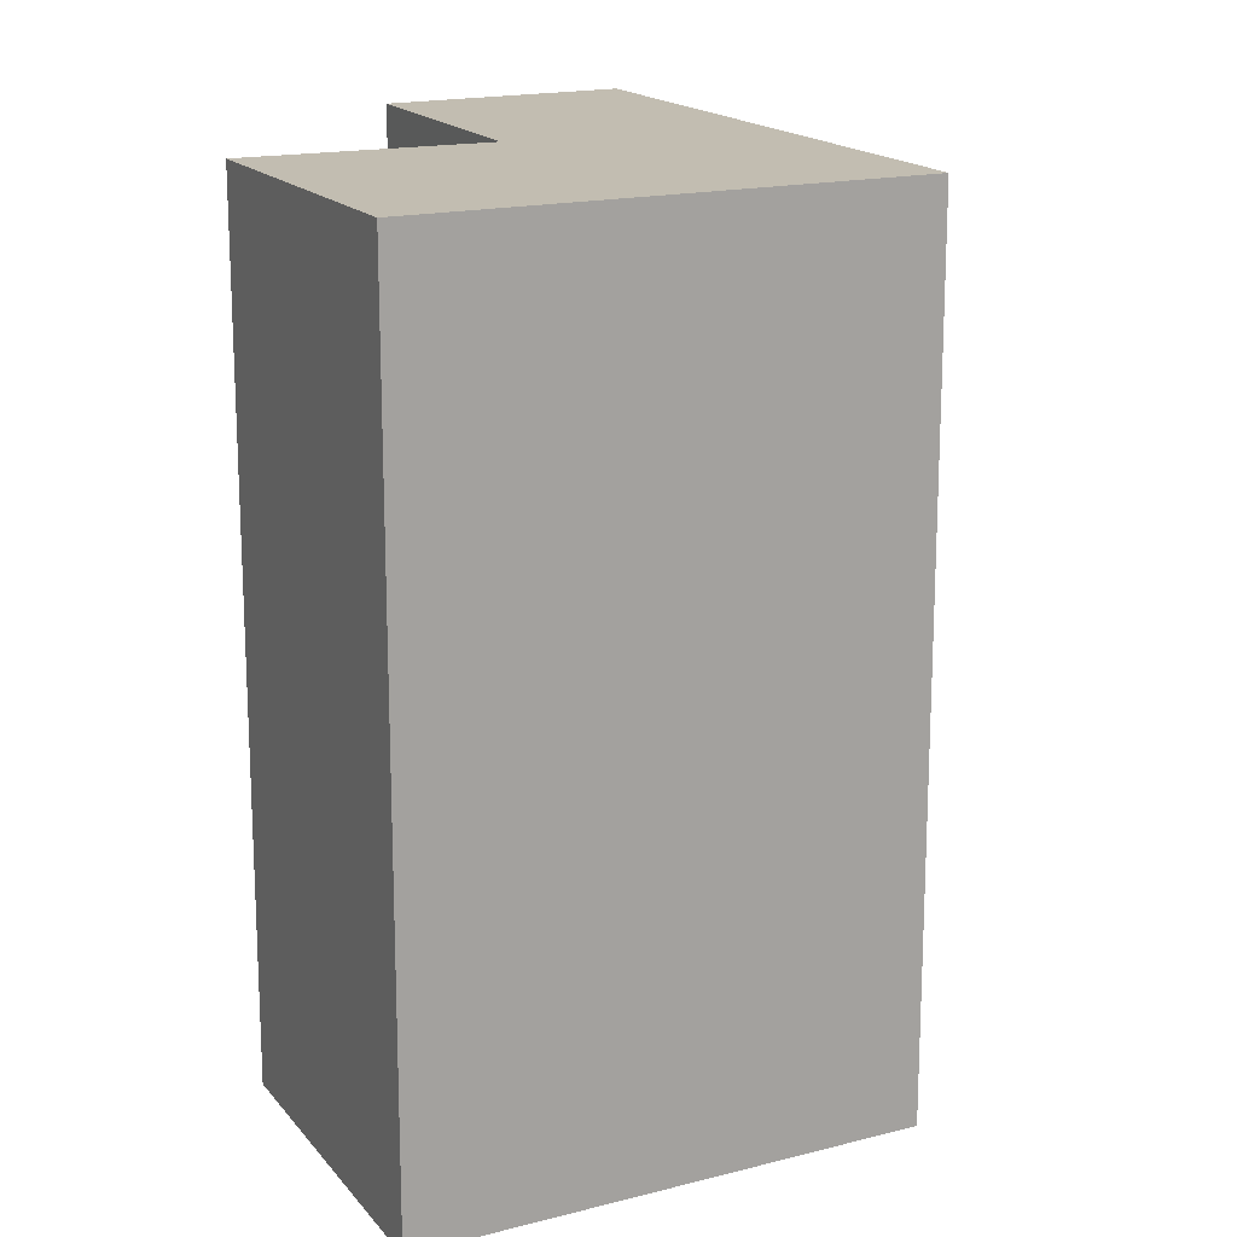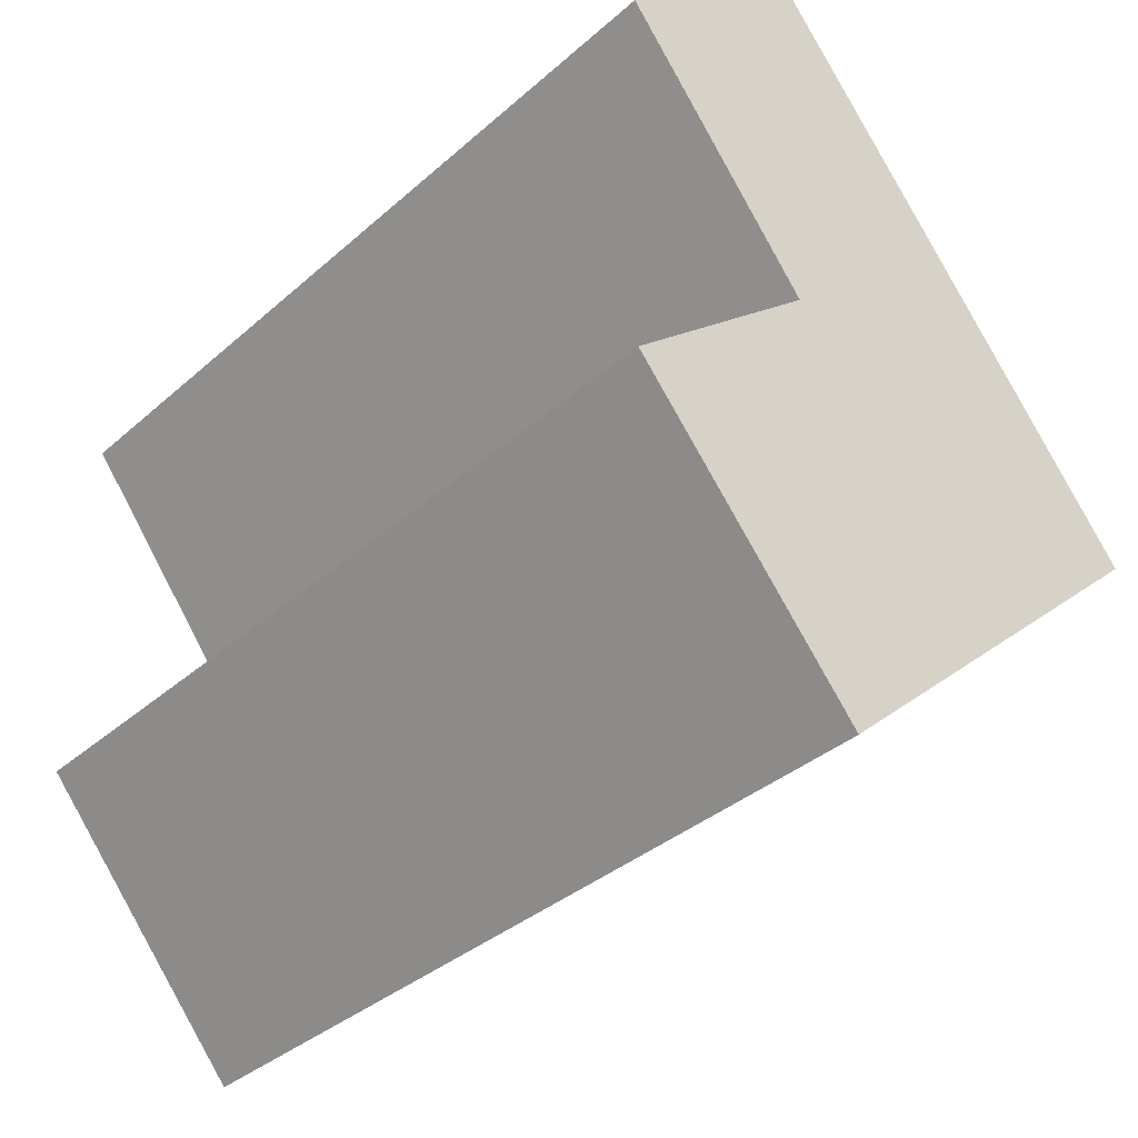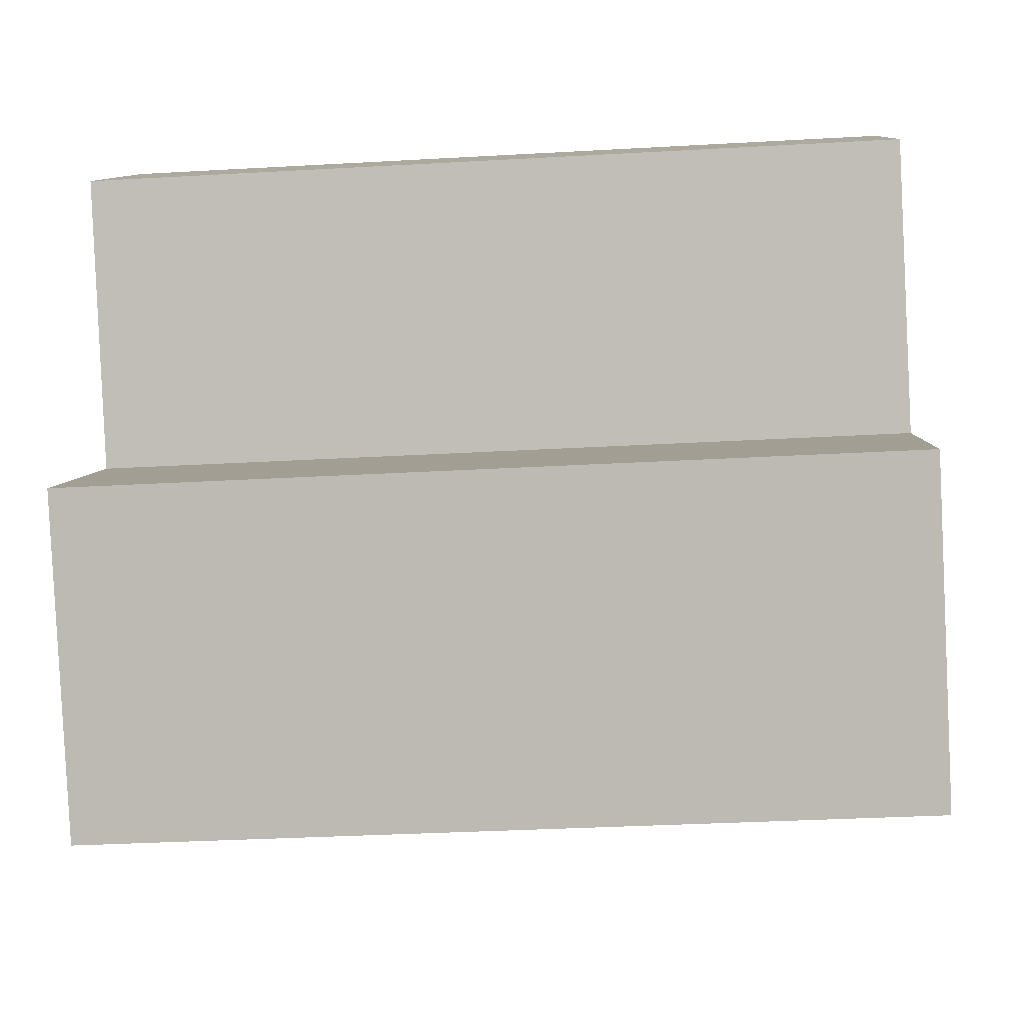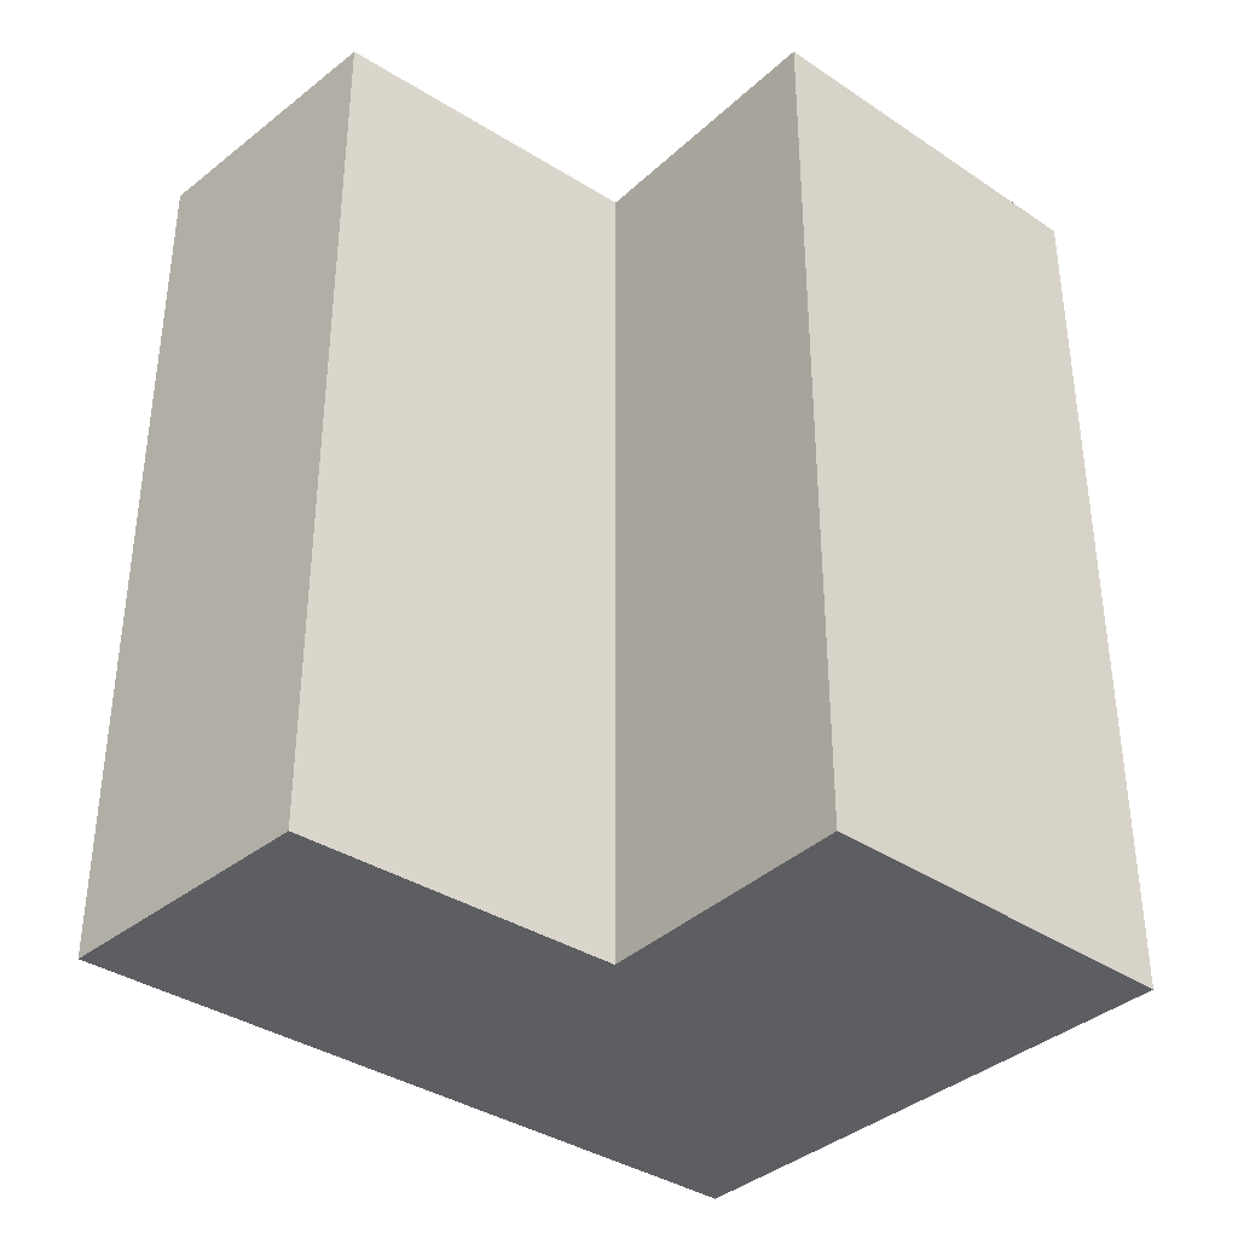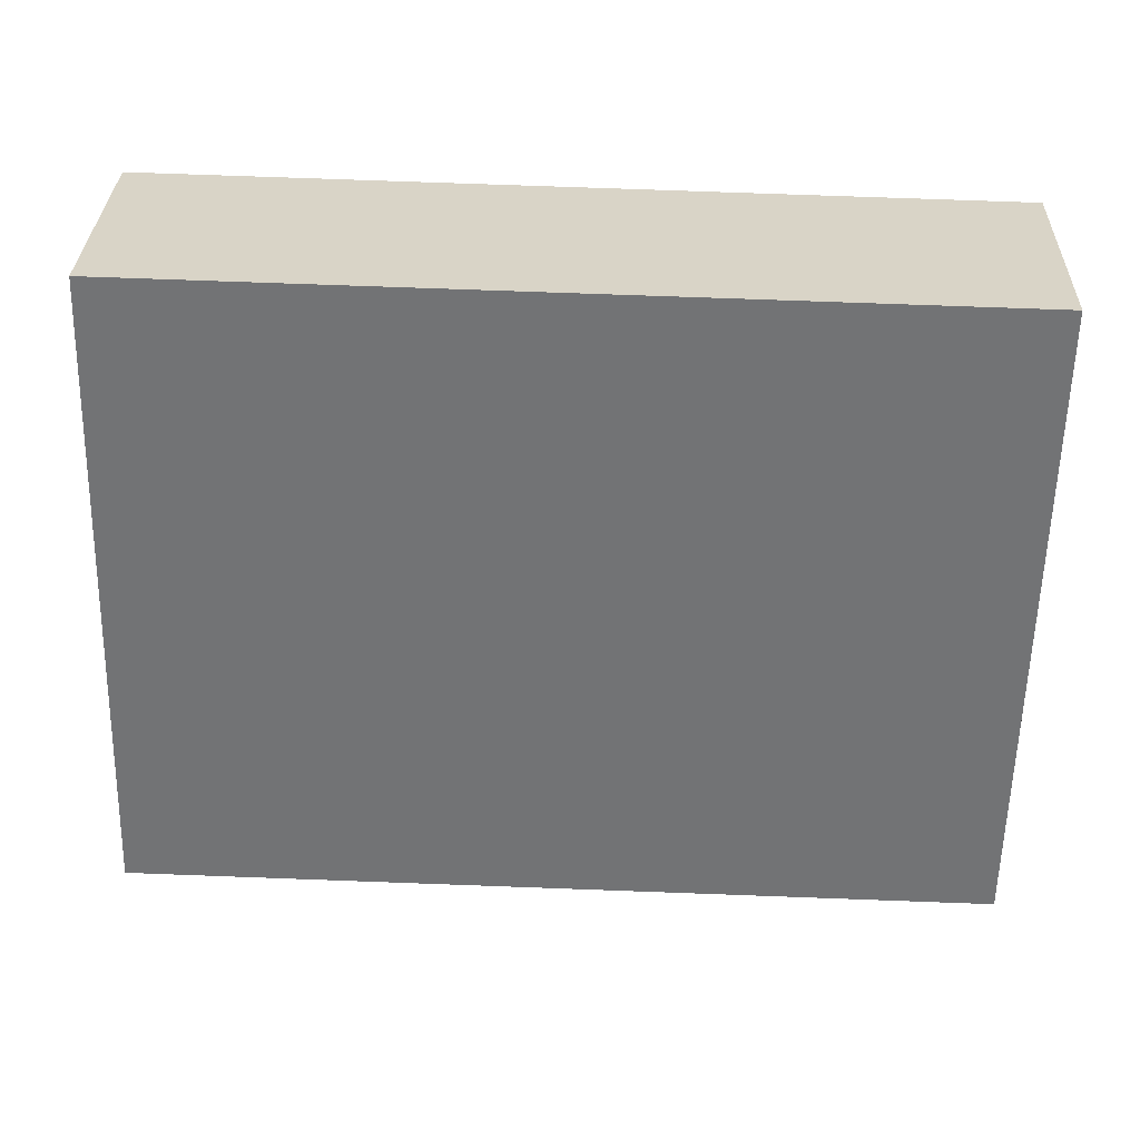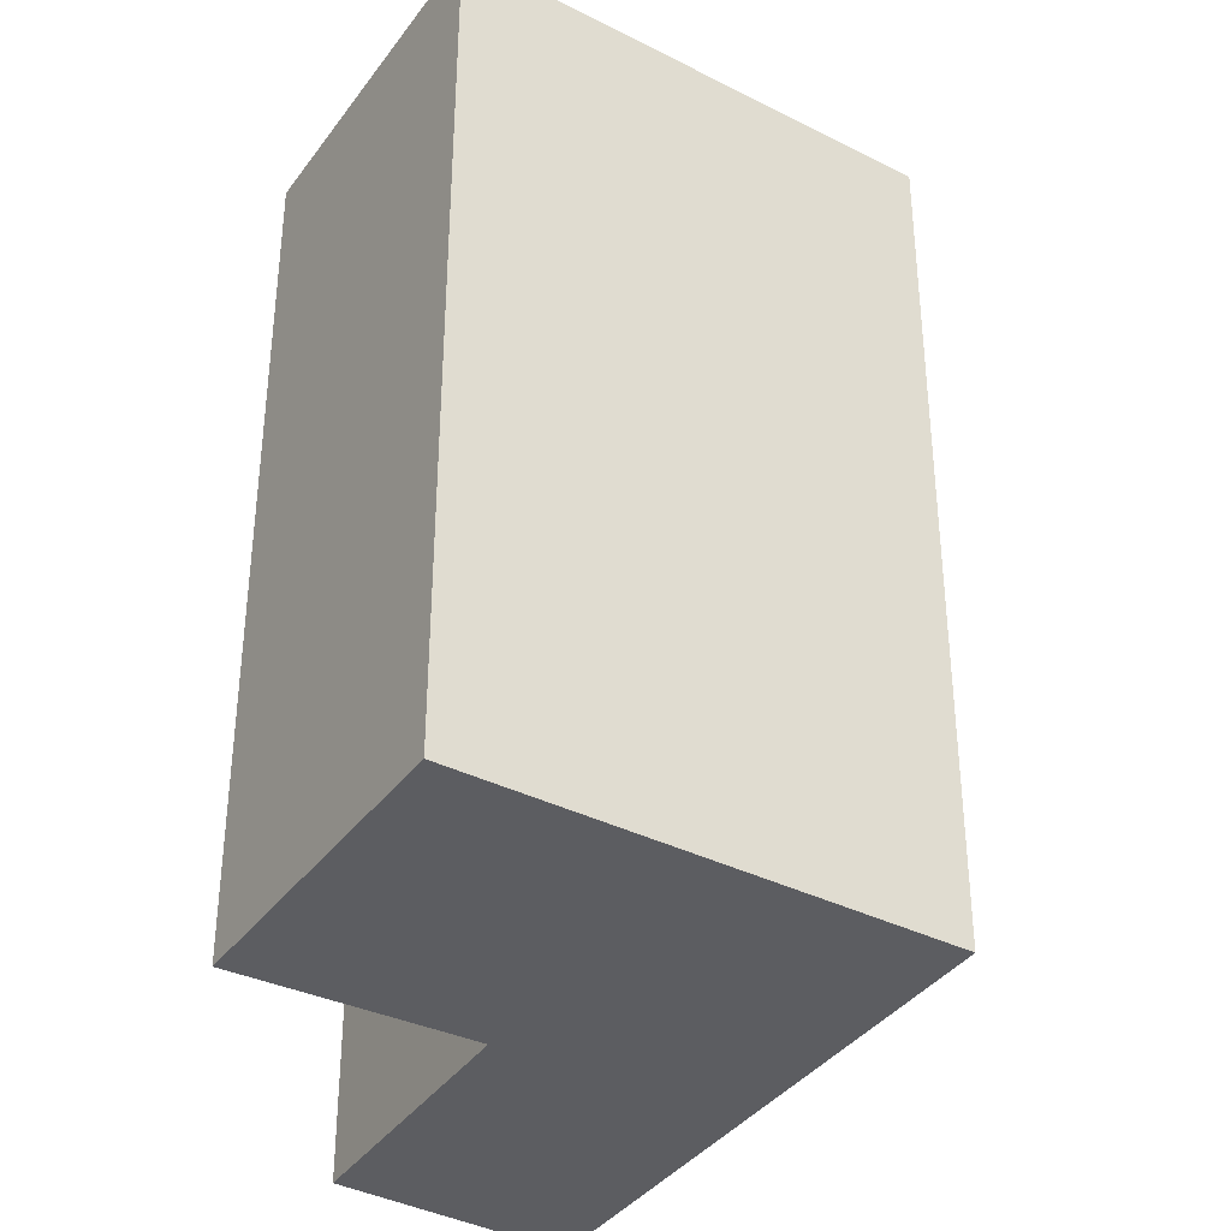
<metadata>
{"format":"obj","ext":"obj","renderer":"f3d","projection":"perspective","resolution":1024,"background":"white","views":[{"elev":16.9,"azim":-165.6,"up":"+Y"},{"elev":-35.8,"azim":138.9,"up":"+Z"},{"elev":-34.7,"azim":94.3,"up":"+Z"},{"elev":-37.7,"azim":89.4,"up":"+Y"},{"elev":72.7,"azim":-87.9,"up":"+Z"},{"elev":-36.3,"azim":-171.5,"up":"+Y"}]}
</metadata>
<code>
v  1.721 3.937 -1.548
v  1.877 3.937 0.434
v  2.764 3.937 -0.31
v  0 3.937 2.411e-16
v  1.897 3.937 2.376
v  2.744 3.937 1.547
v  2.764 1.898e-17 -0.31
v  1.721 9.479e-17 -1.548
v  2.744 -9.473e-17 1.547
v  1.877 -2.657e-17 0.434
v  0 0 0
v  1.897 -1.455e-16 2.376
g defaultobject
f 1 2 3
f 2 1 4
f 2 4 5
f 5 6 2
f 7 1 3
f 1 7 8
f 9 2 6
f 2 9 10
f 8 4 1
f 4 8 11
f 11 5 4
f 5 11 12
f 12 6 5
f 6 12 9
f 10 3 2
f 3 10 7
f 7 11 8
f 11 7 10
f 11 10 12
f 12 10 9

</code>
